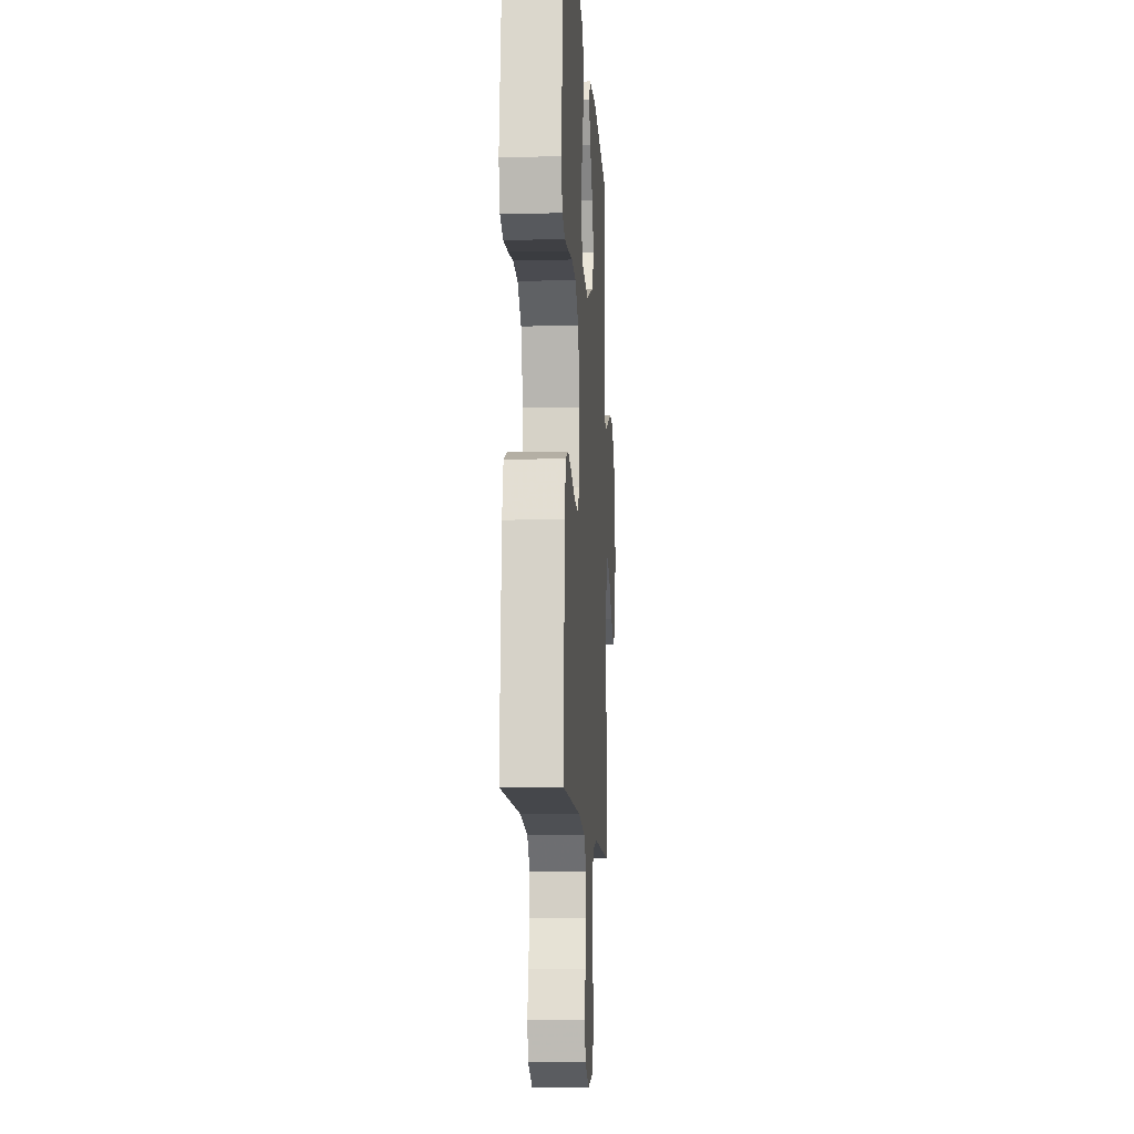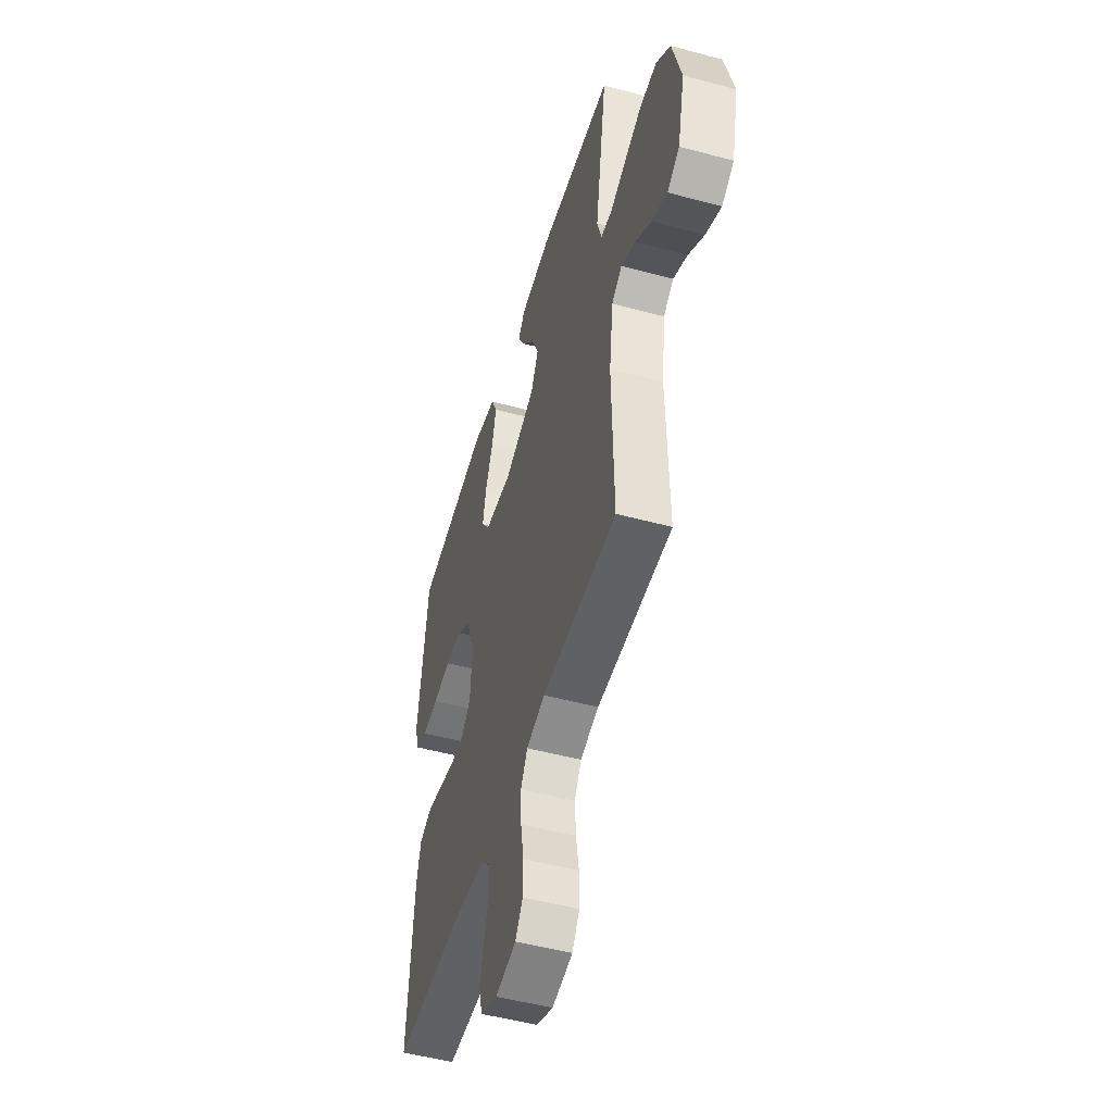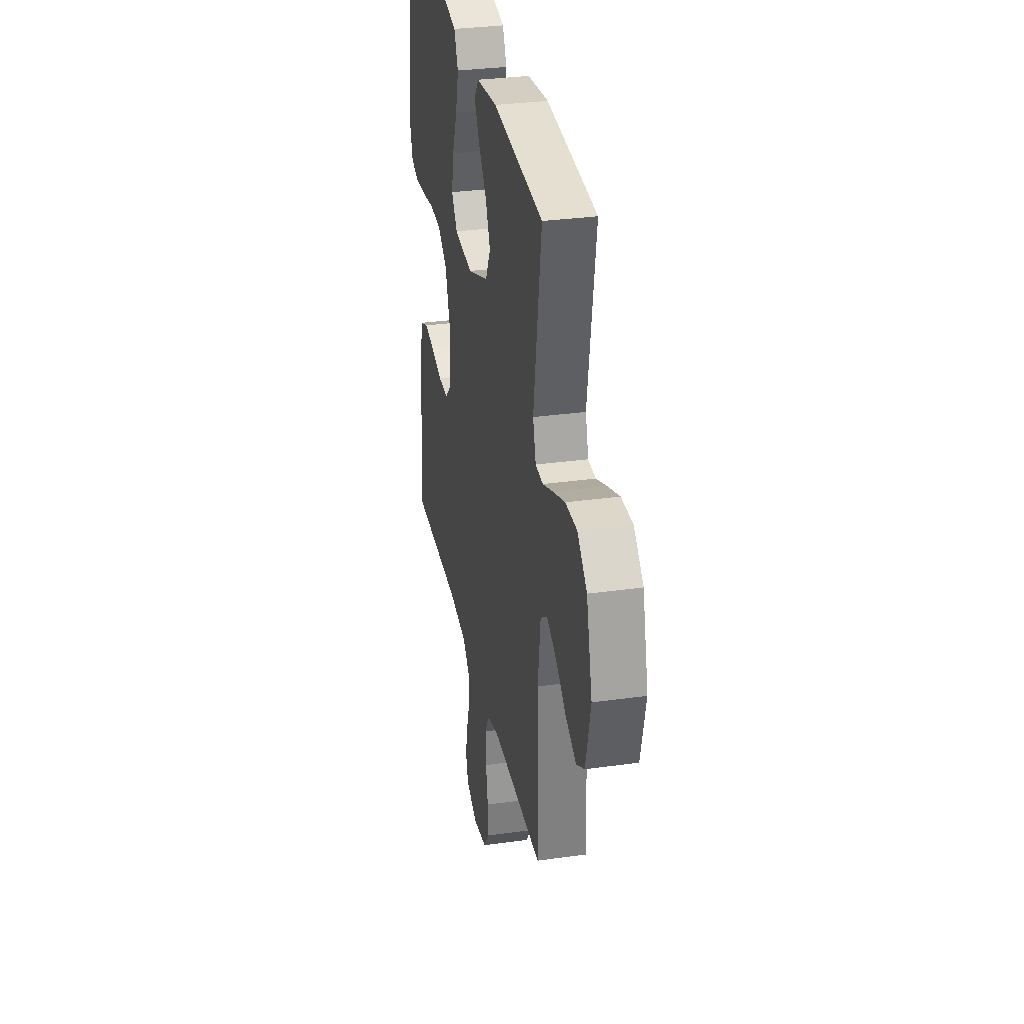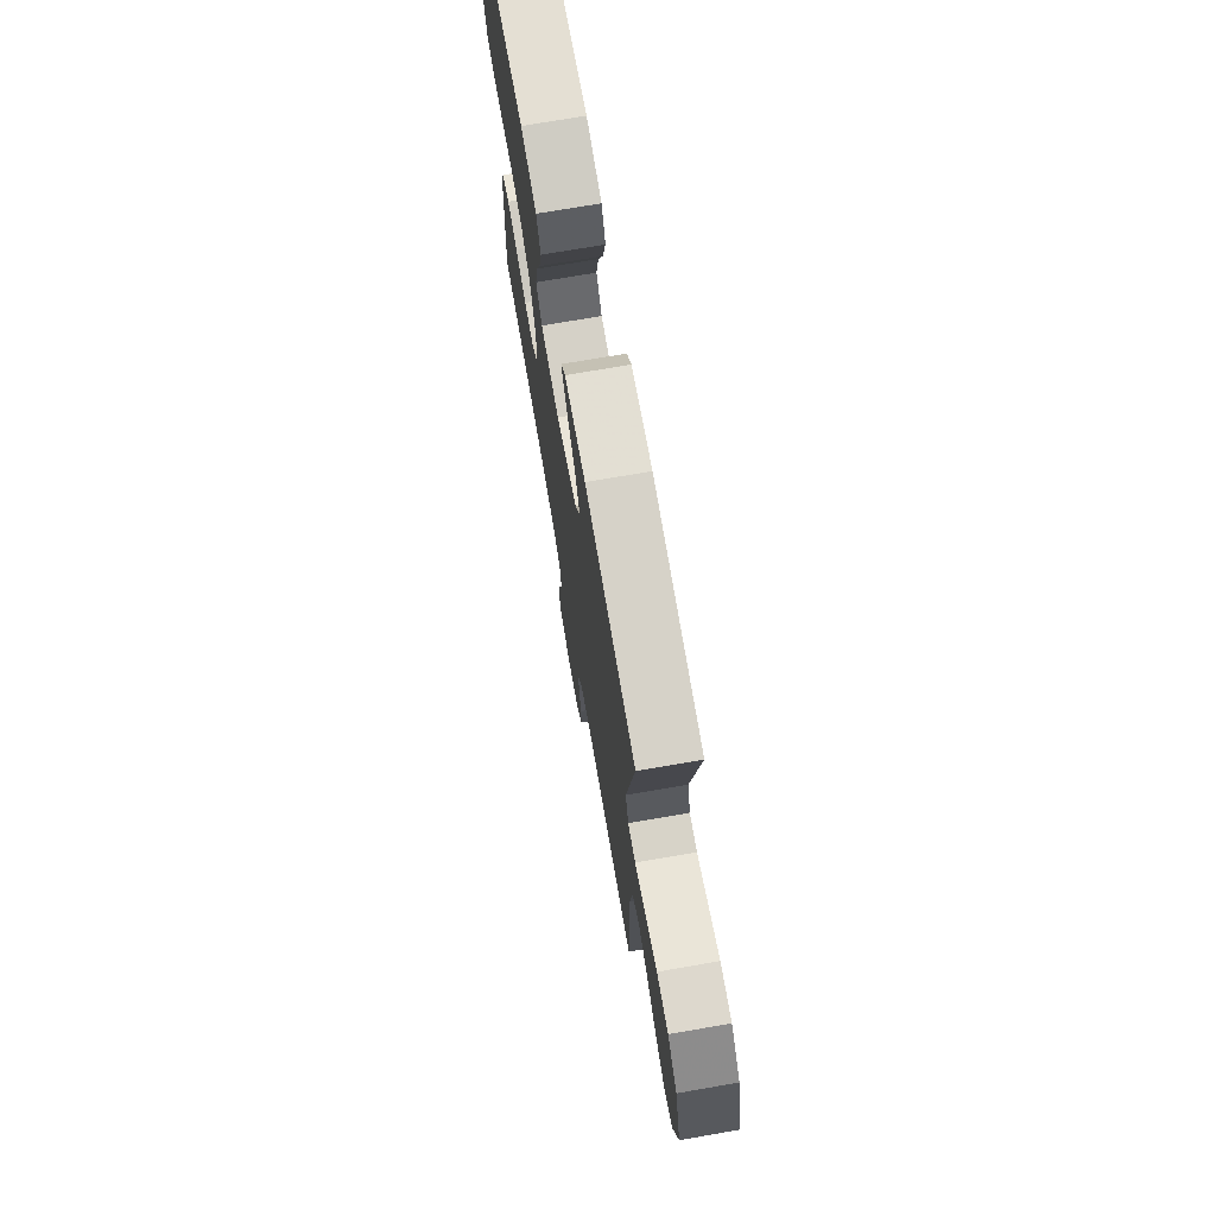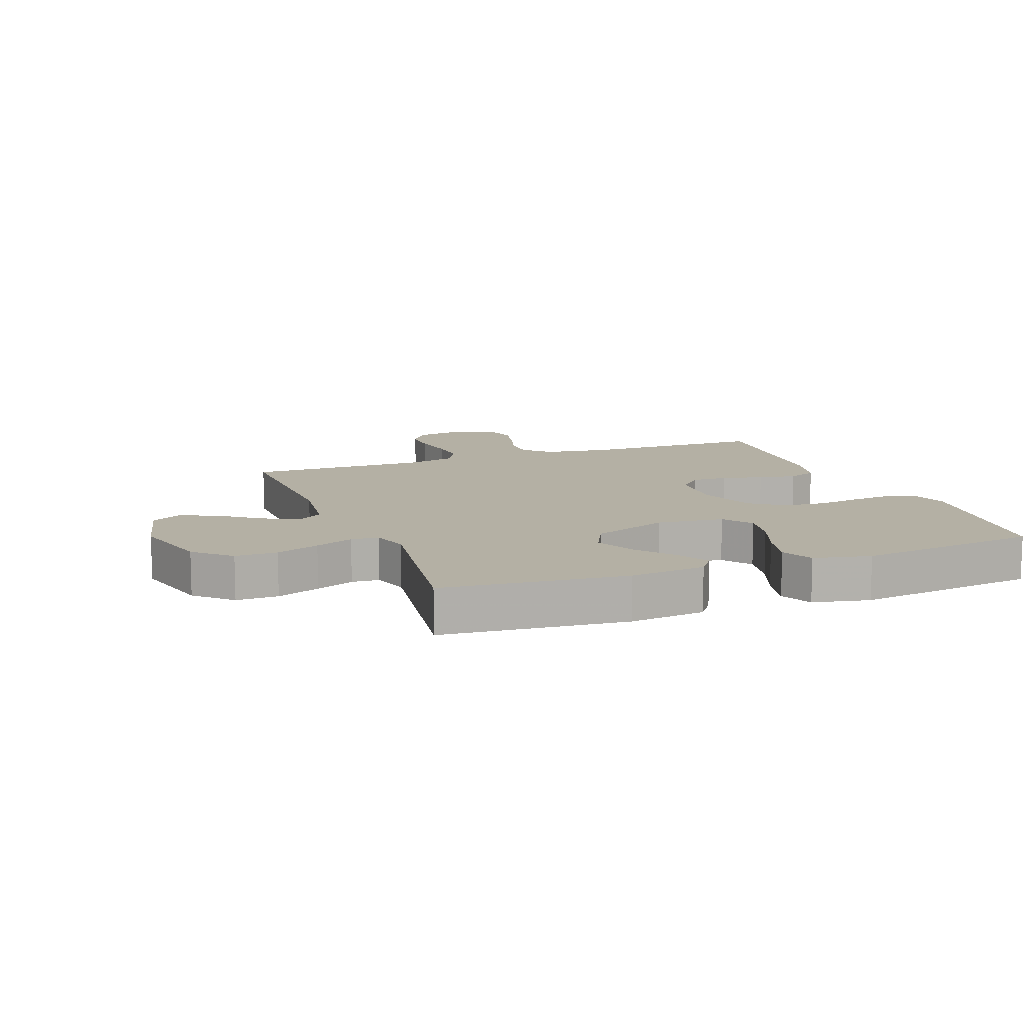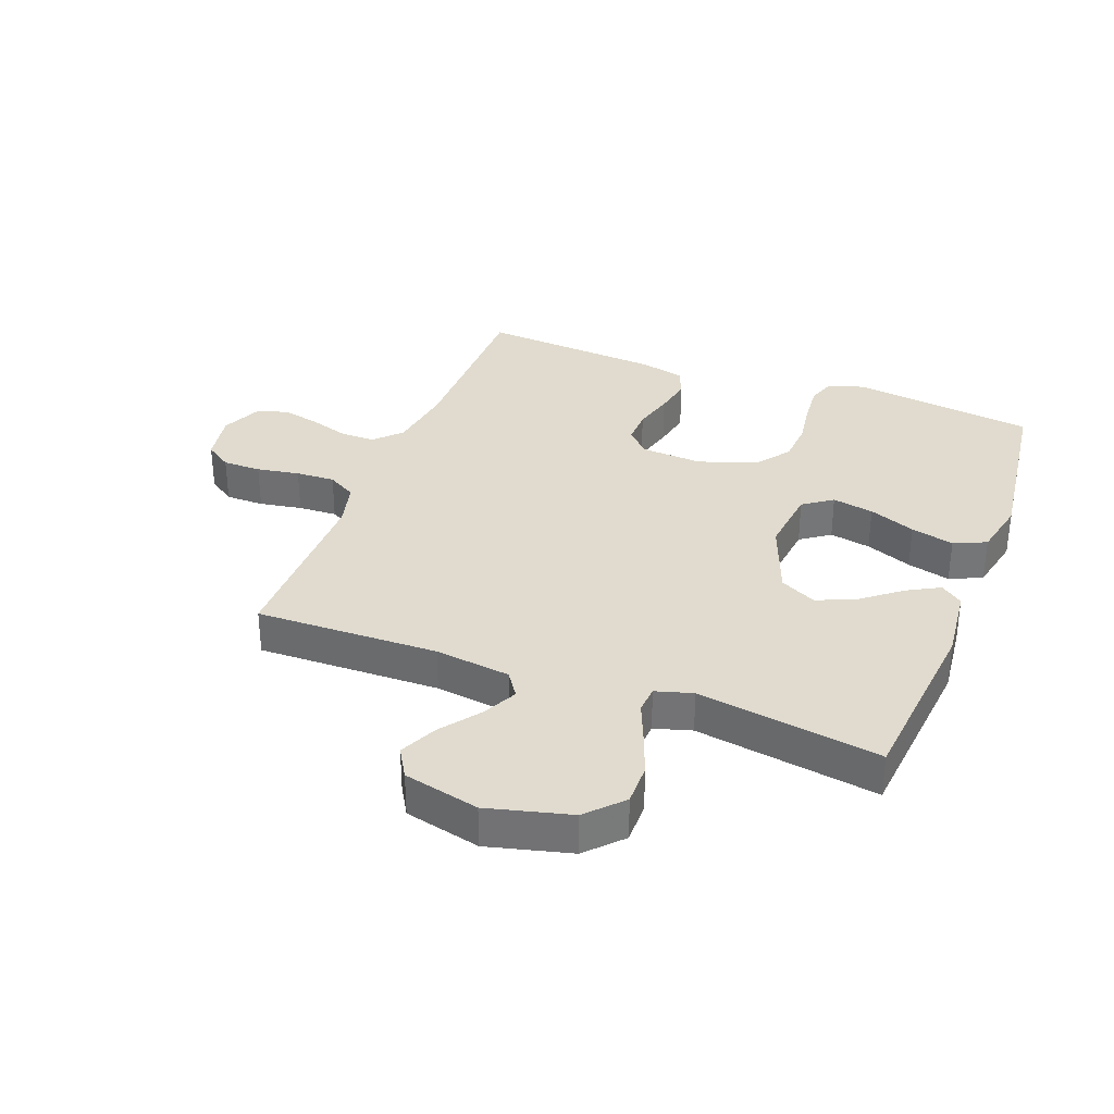
<metadata>
{"format":"obj","ext":"obj","renderer":"f3d","projection":"perspective","resolution":1024,"background":"white","views":[{"elev":-10.4,"azim":93.5,"up":"+Z"},{"elev":-50.6,"azim":-106.4,"up":"+Z"},{"elev":31.7,"azim":-101.2,"up":"+Z"},{"elev":73.1,"azim":-99.8,"up":"+Z"},{"elev":11.4,"azim":-20.8,"up":"+Y"},{"elev":33.5,"azim":-69.1,"up":"+Y"}]}
</metadata>
<code>
v 0.5 0.07 -0.5
v 0.2 0.07 -0.501
v 0.09 0.07 -0.517
v 0.048 0.07 -0.558
v 0.048 0.07 -0.615
v 0.068 0.07 -0.678
v 0.082 0.07 -0.74
v 0.068 0.07 -0.791
v 0 0.07 -0.821
v -0.083 0.07 -0.806
v -0.113 0.07 -0.762
v -0.113 0.07 -0.699
v -0.101 0.07 -0.629
v -0.098 0.07 -0.565
v -0.125 0.07 -0.518
v -0.2 0.07 -0.499
v -0.5 0.07 -0.5
v -0.493 0.07 -0.2
v -0.509 0.07 -0.076
v -0.55 0.07 -0.048
v -0.607 0.07 -0.076
v -0.671 0.07 -0.124
v -0.733 0.07 -0.153
v -0.782 0.07 -0.124
v -0.811 0.07 0
v -0.776 0.07 0.136
v -0.719 0.07 0.19
v -0.65 0.07 0.189
v -0.579 0.07 0.162
v -0.516 0.07 0.136
v -0.471 0.07 0.139
v -0.453 0.07 0.2
v -0.5 0.07 0.5
v -0.2 0.07 0.529
v -0.076 0.07 0.515
v -0.049 0.07 0.479
v -0.078 0.07 0.426
v -0.127 0.07 0.364
v -0.156 0.07 0.299
v -0.126 0.07 0.239
v 0 0.07 0.191
v 0.11 0.07 0.203
v 0.144 0.07 0.251
v 0.131 0.07 0.319
v 0.101 0.07 0.395
v 0.083 0.07 0.466
v 0.107 0.07 0.519
v 0.2 0.07 0.539
v 0.5 0.07 0.5
v 0.54 0.07 0.2
v 0.522 0.07 0.14
v 0.475 0.07 0.124
v 0.41 0.07 0.13
v 0.338 0.07 0.141
v 0.269 0.07 0.136
v 0.213 0.07 0.095
v 0.181 0.07 0
v 0.187 0.07 -0.101
v 0.226 0.07 -0.139
v 0.284 0.07 -0.138
v 0.351 0.07 -0.12
v 0.413 0.07 -0.108
v 0.46 0.07 -0.127
v 0.478 0.07 -0.2
v 0.5 0 -0.5
v 0.2 0 -0.501
v 0.09 0 -0.517
v 0.048 0 -0.558
v 0.048 0 -0.615
v 0.068 0 -0.678
v 0.082 0 -0.74
v 0.068 0 -0.791
v 0 0 -0.821
v -0.083 0 -0.806
v -0.113 0 -0.762
v -0.113 0 -0.699
v -0.101 0 -0.629
v -0.098 0 -0.565
v -0.125 0 -0.518
v -0.2 0 -0.499
v -0.5 0 -0.5
v -0.493 0 -0.2
v -0.509 0 -0.076
v -0.55 0 -0.048
v -0.607 0 -0.076
v -0.671 0 -0.124
v -0.733 0 -0.153
v -0.782 0 -0.124
v -0.811 0 0
v -0.776 0 0.136
v -0.719 0 0.19
v -0.65 0 0.189
v -0.579 0 0.162
v -0.516 0 0.136
v -0.471 0 0.139
v -0.453 0 0.2
v -0.5 0 0.5
v -0.2 0 0.529
v -0.076 0 0.515
v -0.049 0 0.479
v -0.078 0 0.426
v -0.127 0 0.364
v -0.156 0 0.299
v -0.126 0 0.239
v 0 0 0.191
v 0.11 0 0.203
v 0.144 0 0.251
v 0.131 0 0.319
v 0.101 0 0.395
v 0.083 0 0.466
v 0.107 0 0.519
v 0.2 0 0.539
v 0.5 0 0.5
v 0.54 0 0.2
v 0.522 0 0.14
v 0.475 0 0.124
v 0.41 0 0.13
v 0.338 0 0.141
v 0.269 0 0.136
v 0.213 0 0.095
v 0.181 0 0
v 0.187 0 -0.101
v 0.226 0 -0.139
v 0.284 0 -0.138
v 0.351 0 -0.12
v 0.413 0 -0.108
v 0.46 0 -0.127
v 0.478 0 -0.2
f 63 64 1 2
f 60 61 62 63
f 60 63 2 3
f 59 60 3 4
f 58 59 4
f 57 58 4
f 51 52 53 54
f 49 50 51 54
f 49 54 55
f 48 49 55 56
f 44 45 46 47
f 43 44 47 48
f 35 36 37 38
f 35 38 39
f 32 33 34 35
f 31 32 35 39
f 27 28 29 30
f 25 26 27 30
f 25 30 31
f 24 25 31
f 21 22 23 24
f 20 21 24 31
f 19 20 31 39
f 16 17 18
f 15 16 18 19
f 10 11 12 13
f 10 13 14
f 9 10 14
f 8 9 14
f 5 6 7 8
f 5 8 14 15
f 43 48 56 57
f 42 43 57 4
f 41 42 4
f 40 41 4 5
f 19 39 40
f 5 15 19 40
f 66 65 128 127
f 127 126 125 124
f 67 66 127 124
f 68 67 124 123
f 68 123 122
f 68 122 121
f 118 117 116 115
f 118 115 114 113
f 119 118 113
f 120 119 113 112
f 111 110 109 108
f 112 111 108 107
f 102 101 100 99
f 103 102 99
f 99 98 97 96
f 103 99 96 95
f 94 93 92 91
f 94 91 90 89
f 95 94 89
f 95 89 88
f 88 87 86 85
f 95 88 85 84
f 103 95 84 83
f 82 81 80
f 83 82 80 79
f 77 76 75 74
f 78 77 74
f 78 74 73
f 78 73 72
f 72 71 70 69
f 79 78 72 69
f 121 120 112 107
f 68 121 107 106
f 68 106 105
f 69 68 105 104
f 104 103 83
f 104 83 79 69
f 1 65 66 2
f 2 66 67 3
f 3 67 68 4
f 4 68 69 5
f 5 69 70 6
f 6 70 71 7
f 7 71 72 8
f 8 72 73 9
f 9 73 74 10
f 10 74 75 11
f 11 75 76 12
f 12 76 77 13
f 13 77 78 14
f 14 78 79 15
f 15 79 80 16
f 16 80 81 17
f 17 81 82 18
f 18 82 83 19
f 19 83 84 20
f 20 84 85 21
f 21 85 86 22
f 22 86 87 23
f 23 87 88 24
f 24 88 89 25
f 25 89 90 26
f 26 90 91 27
f 27 91 92 28
f 28 92 93 29
f 29 93 94 30
f 30 94 95 31
f 31 95 96 32
f 32 96 97 33
f 33 97 98 34
f 34 98 99 35
f 35 99 100 36
f 36 100 101 37
f 37 101 102 38
f 38 102 103 39
f 39 103 104 40
f 40 104 105 41
f 41 105 106 42
f 42 106 107 43
f 43 107 108 44
f 44 108 109 45
f 45 109 110 46
f 46 110 111 47
f 47 111 112 48
f 48 112 113 49
f 49 113 114 50
f 50 114 115 51
f 51 115 116 52
f 52 116 117 53
f 53 117 118 54
f 54 118 119 55
f 55 119 120 56
f 56 120 121 57
f 57 121 122 58
f 58 122 123 59
f 59 123 124 60
f 60 124 125 61
f 61 125 126 62
f 62 126 127 63
f 63 127 128 64
f 64 128 65 1

</code>
